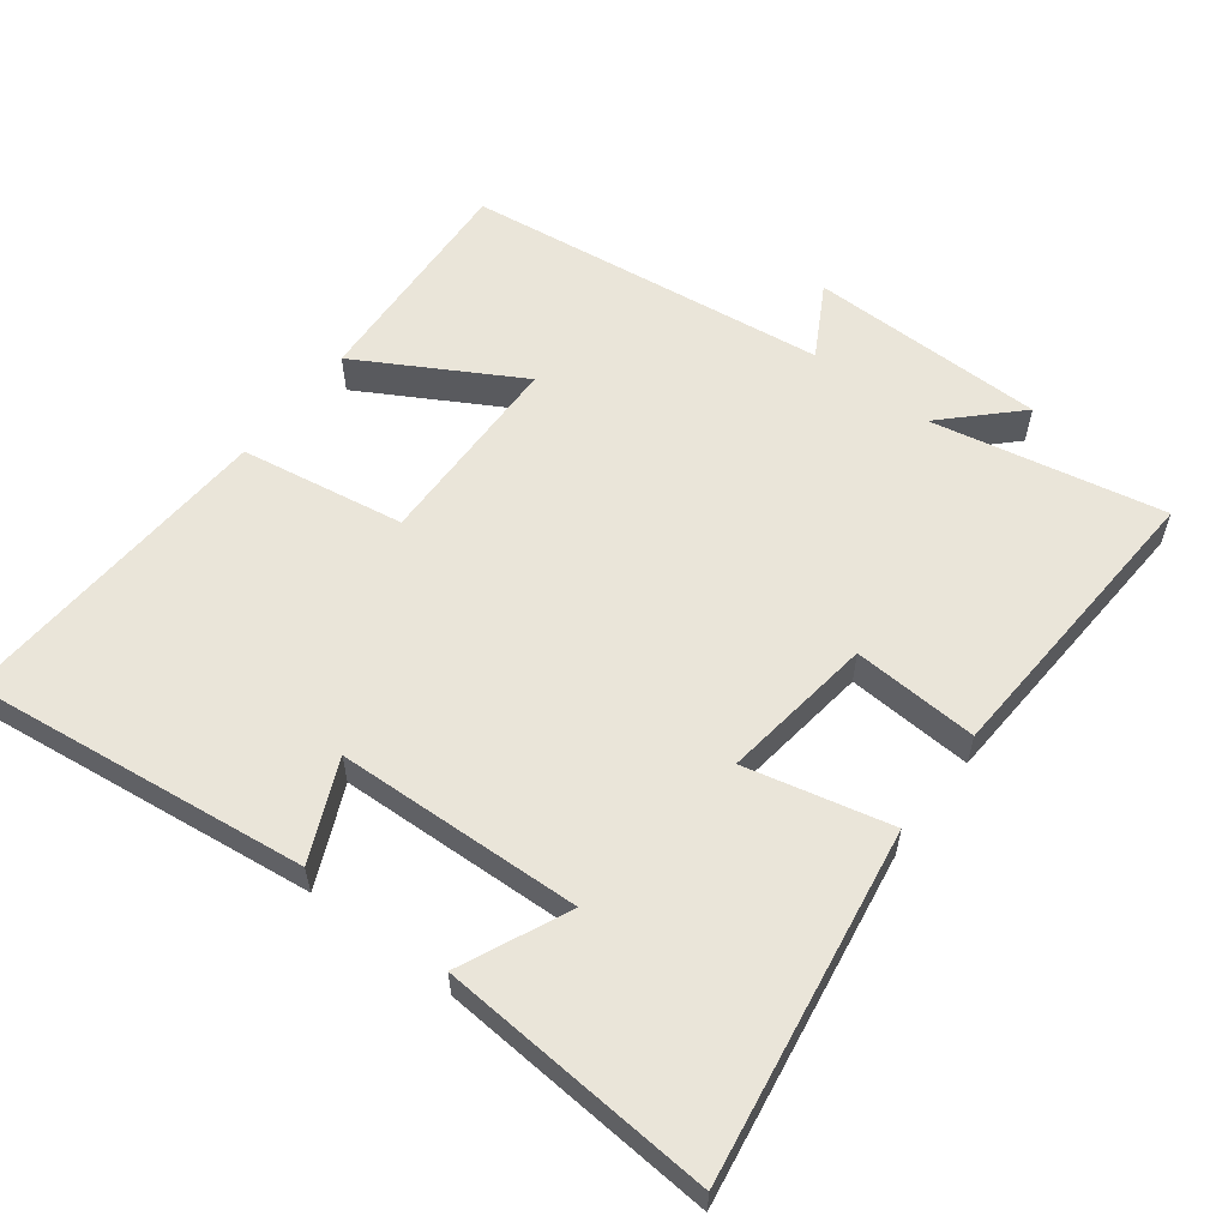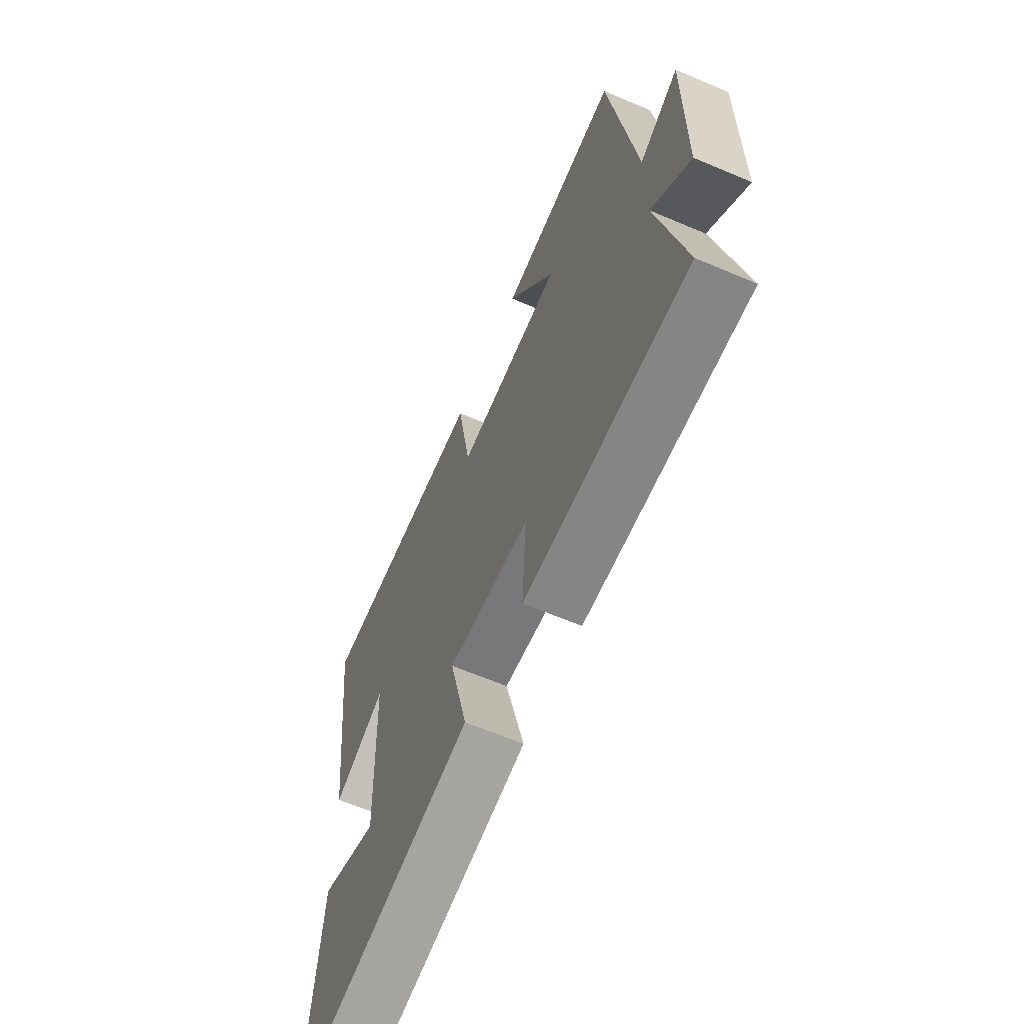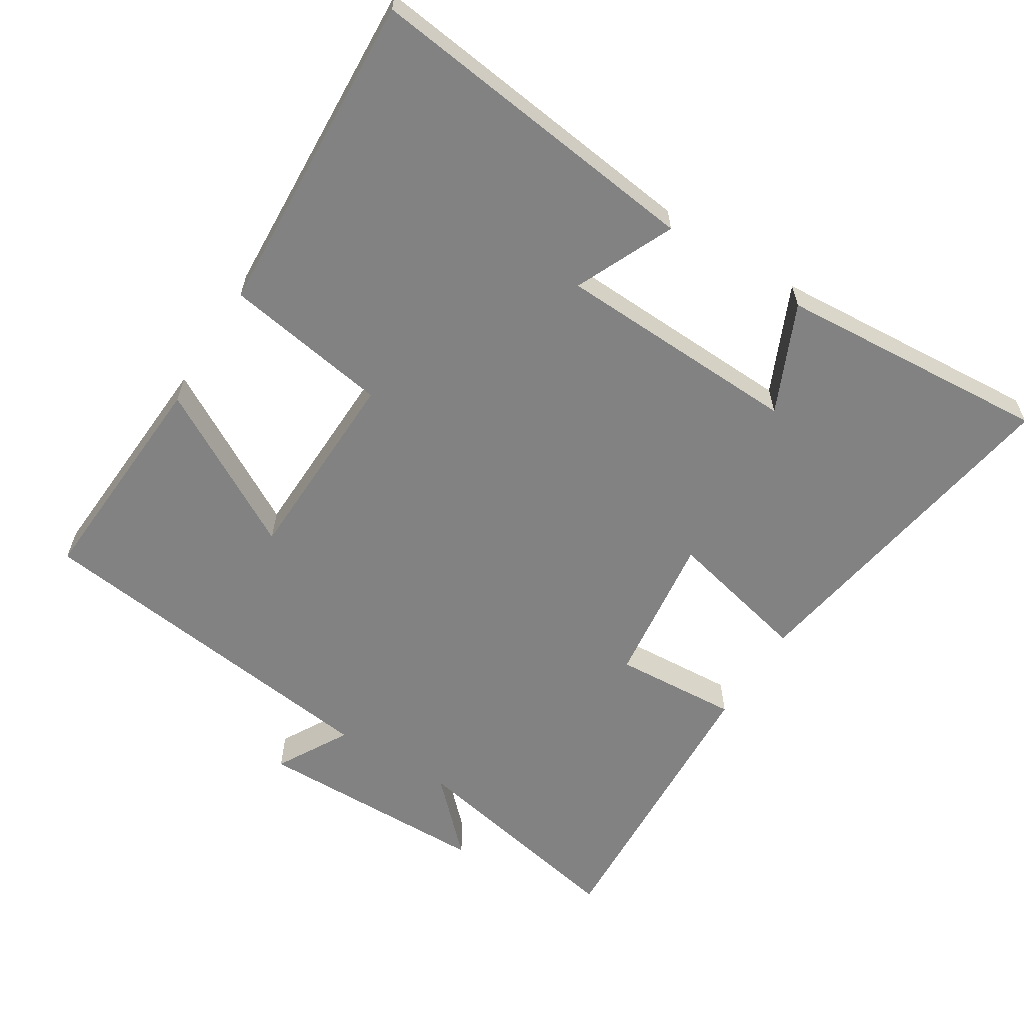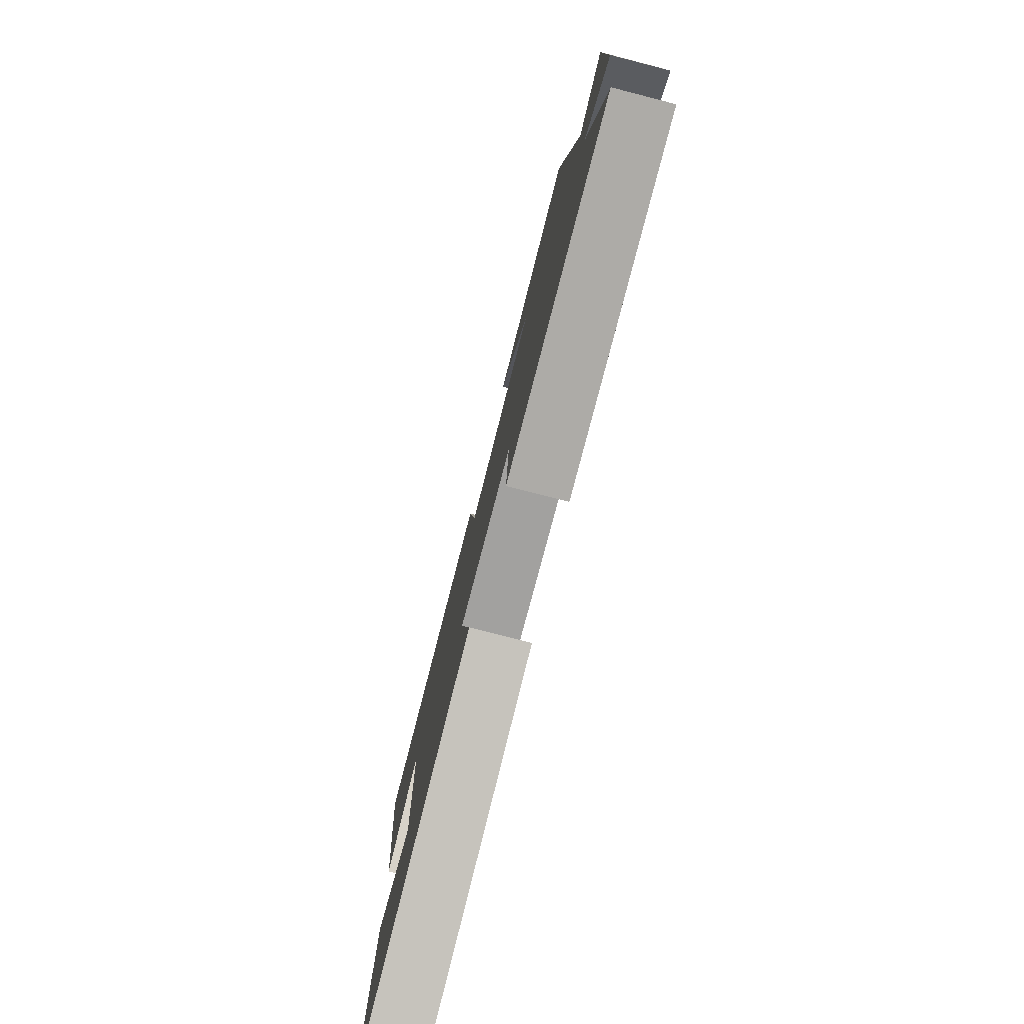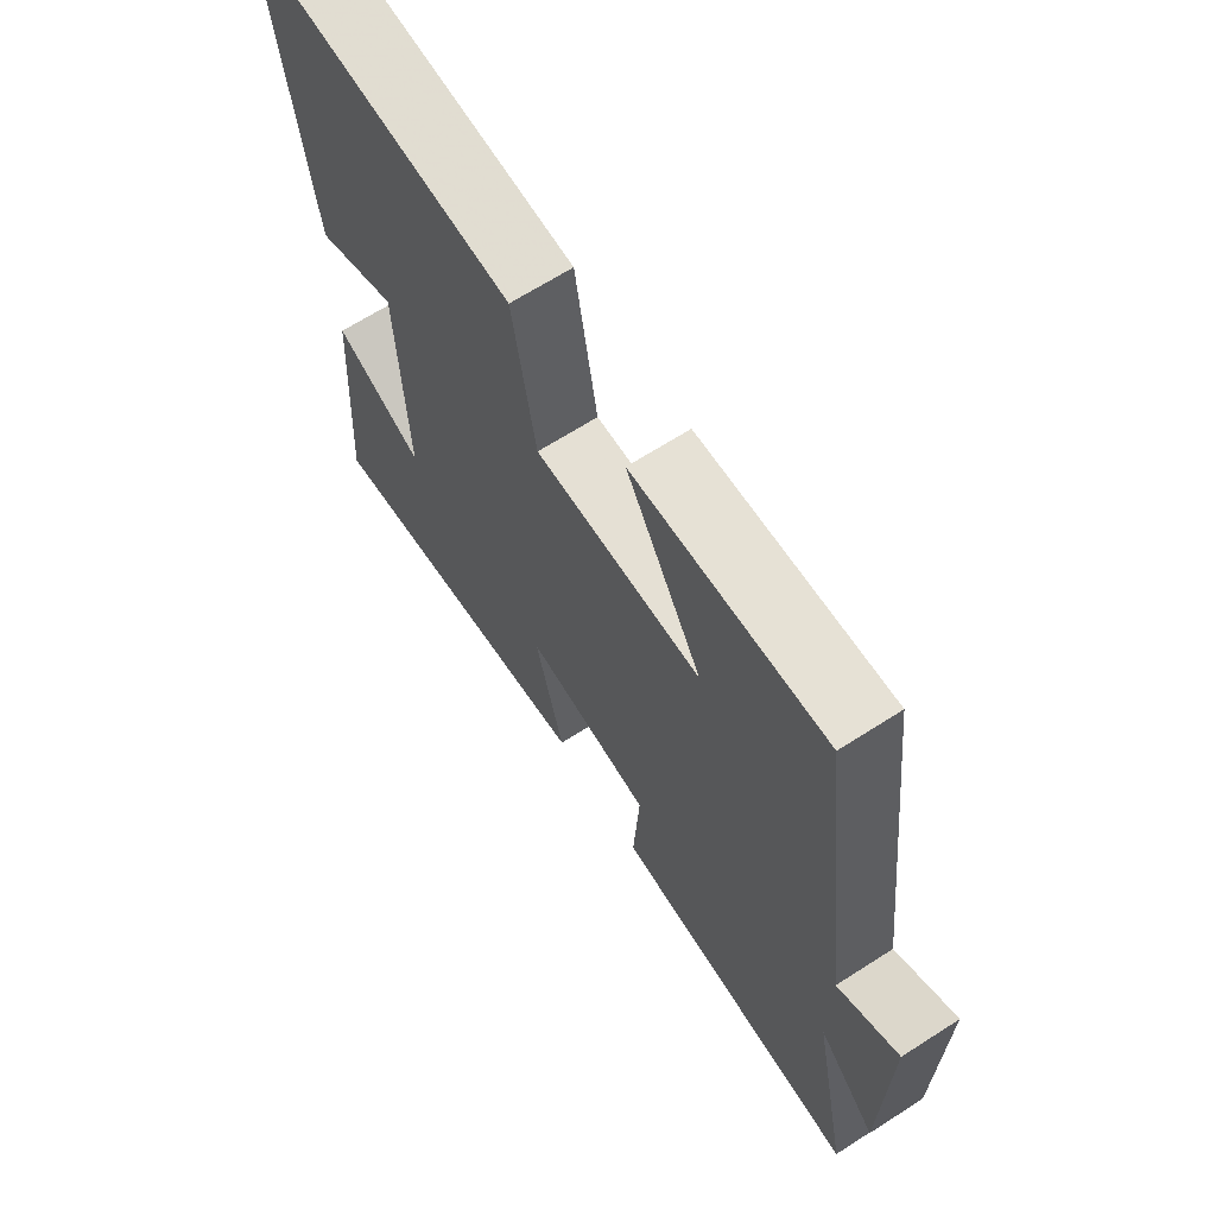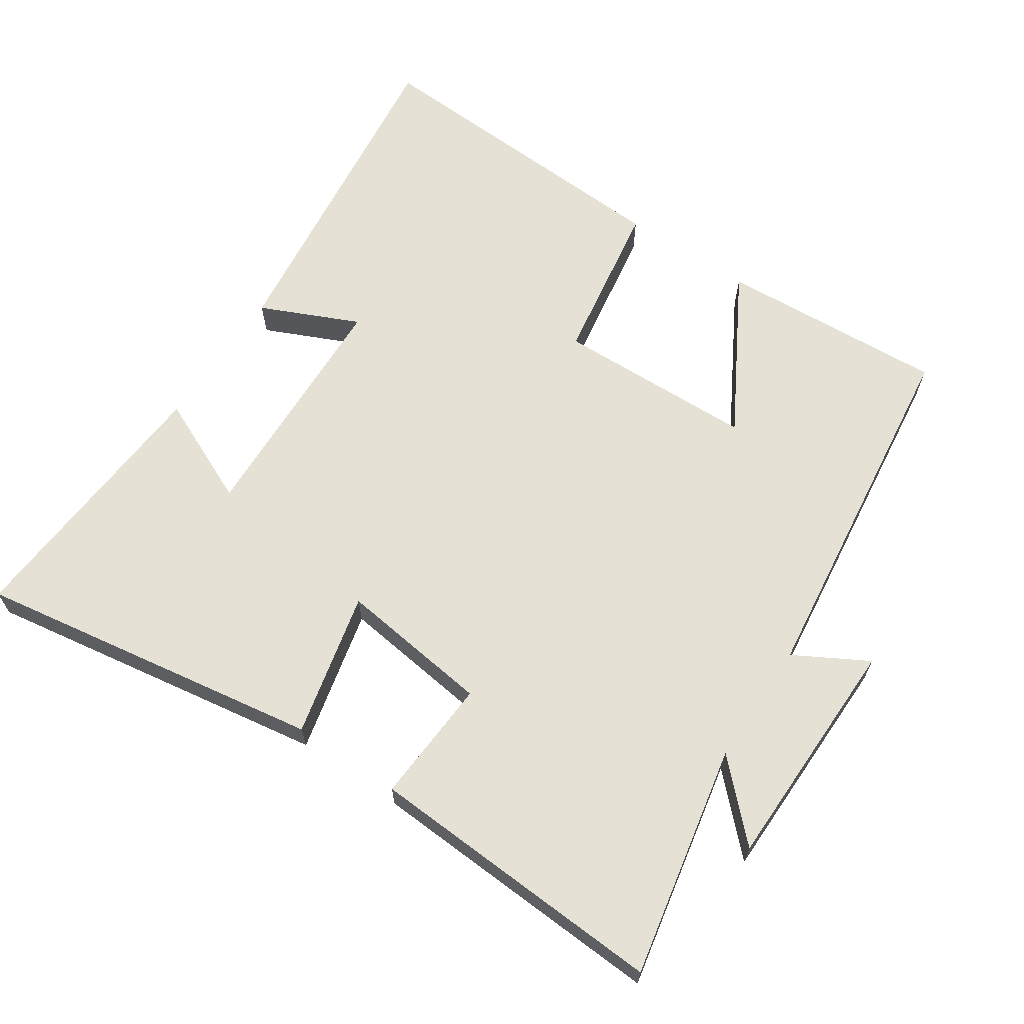
<metadata>
{"format":"obj","ext":"obj","renderer":"f3d","projection":"perspective","resolution":1024,"background":"white","views":[{"elev":57.8,"azim":127.4,"up":"+Y"},{"elev":-64.6,"azim":-113.1,"up":"+Z"},{"elev":-60.8,"azim":58.0,"up":"+Y"},{"elev":-79.5,"azim":-104.4,"up":"+Z"},{"elev":66.9,"azim":-122.7,"up":"+Z"},{"elev":64.8,"azim":-146.1,"up":"+Y"}]}
</metadata>
<code>
v -0.567 0.07 -0.523
v -0.5 0.07 -0.189
v -0.601 0.07 -0.29
v -0.605 0.07 0.052
v -0.5 0.07 -0.007
v -0.434 0.07 0.52
v -0.106 0.07 0.5
v -0.237 0.07 0.27
v 0.051 0.07 0.262
v 0.09 0.07 0.5
v 0.56 0.07 0.524
v 0.5 0.07 0.034
v 0.358 0.07 0.098
v 0.344 0.07 -0.256
v 0.5 0.07 -0.186
v 0.528 0.07 -0.581
v 0.027 0.07 -0.5
v 0.076 0.07 -0.291
v -0.144 0.07 -0.319
v -0.133 0.07 -0.5
v -0.567 0 -0.523
v -0.5 0 -0.189
v -0.601 0 -0.29
v -0.605 0 0.052
v -0.5 0 -0.007
v -0.434 0 0.52
v -0.106 0 0.5
v -0.237 0 0.27
v 0.051 0 0.262
v 0.09 0 0.5
v 0.56 0 0.524
v 0.5 0 0.034
v 0.358 0 0.098
v 0.344 0 -0.256
v 0.5 0 -0.186
v 0.528 0 -0.581
v 0.027 0 -0.5
v 0.076 0 -0.291
v -0.144 0 -0.319
v -0.133 0 -0.5
f 19 20 1 2
f 18 19 2
f 16 17 18
f 14 15 16
f 14 16 18
f 13 14 18 2
f 11 12 13
f 10 11 13
f 9 10 13
f 8 9 13 2
f 7 8 2
f 6 7 2
f 5 6 2
f 2 3 4 5
f 22 21 40 39
f 22 39 38
f 38 37 36
f 36 35 34
f 38 36 34
f 22 38 34 33
f 33 32 31
f 33 31 30
f 33 30 29
f 22 33 29 28
f 22 28 27
f 22 27 26
f 22 26 25
f 25 24 23 22
f 1 21 22 2
f 2 22 23 3
f 3 23 24 4
f 4 24 25 5
f 5 25 26 6
f 6 26 27 7
f 7 27 28 8
f 8 28 29 9
f 9 29 30 10
f 10 30 31 11
f 11 31 32 12
f 12 32 33 13
f 13 33 34 14
f 14 34 35 15
f 15 35 36 16
f 16 36 37 17
f 17 37 38 18
f 18 38 39 19
f 19 39 40 20
f 20 40 21 1

</code>
